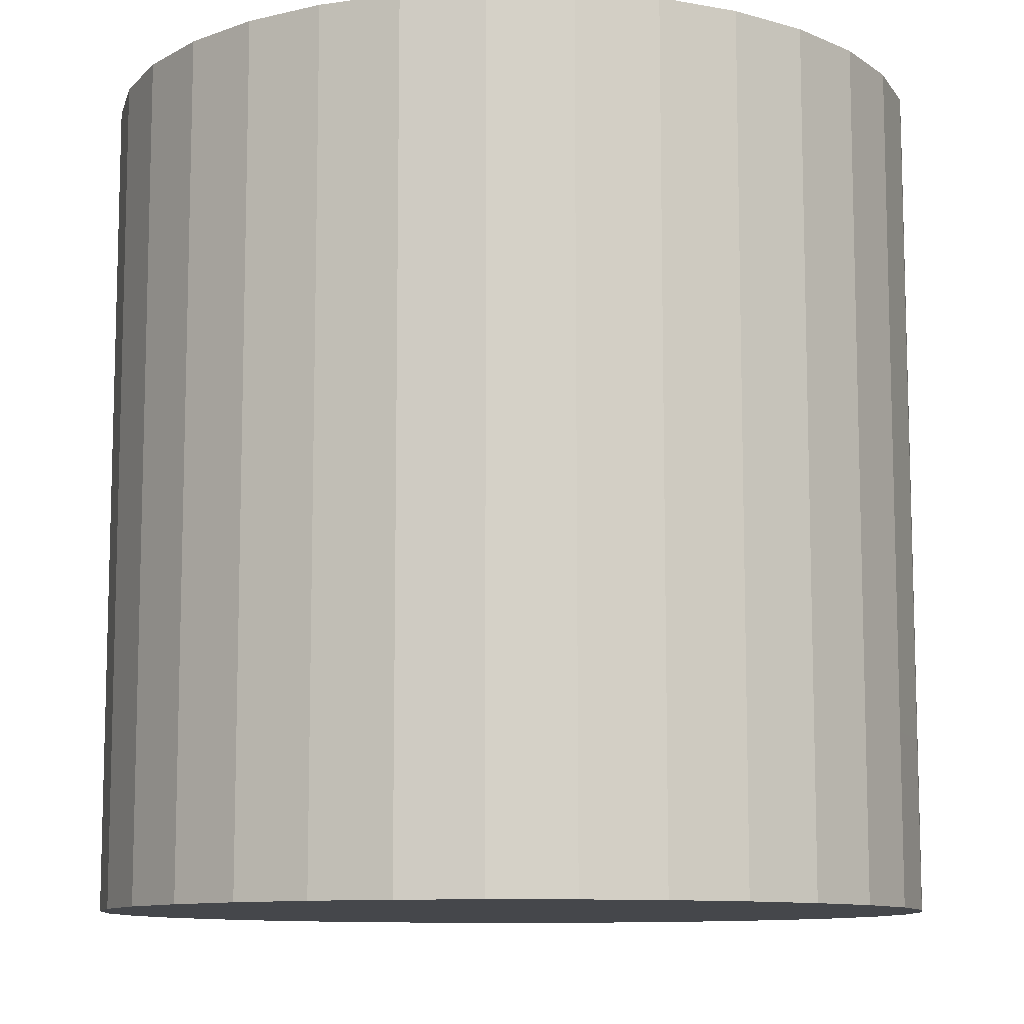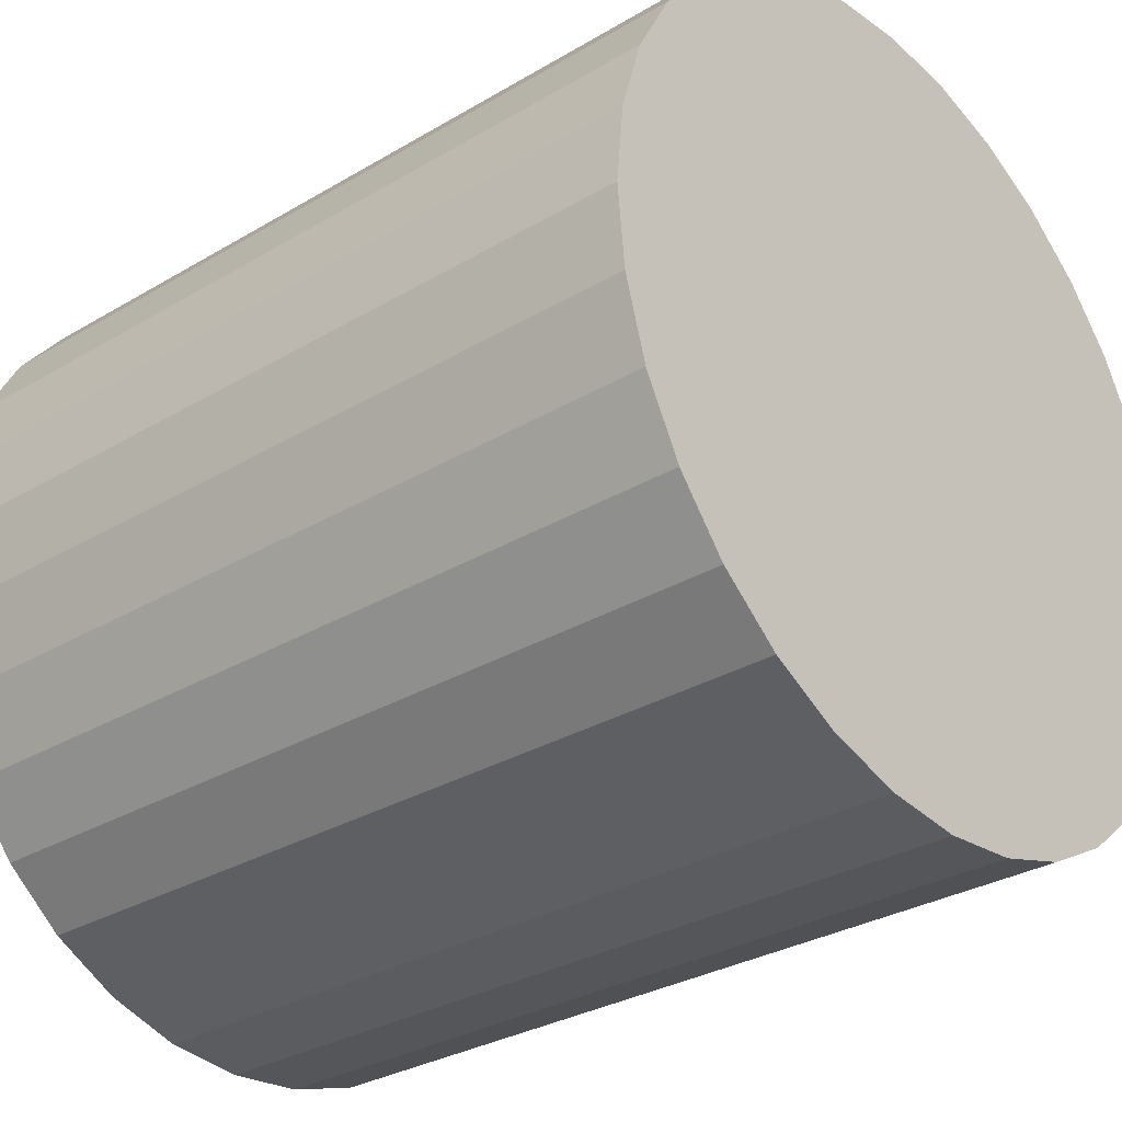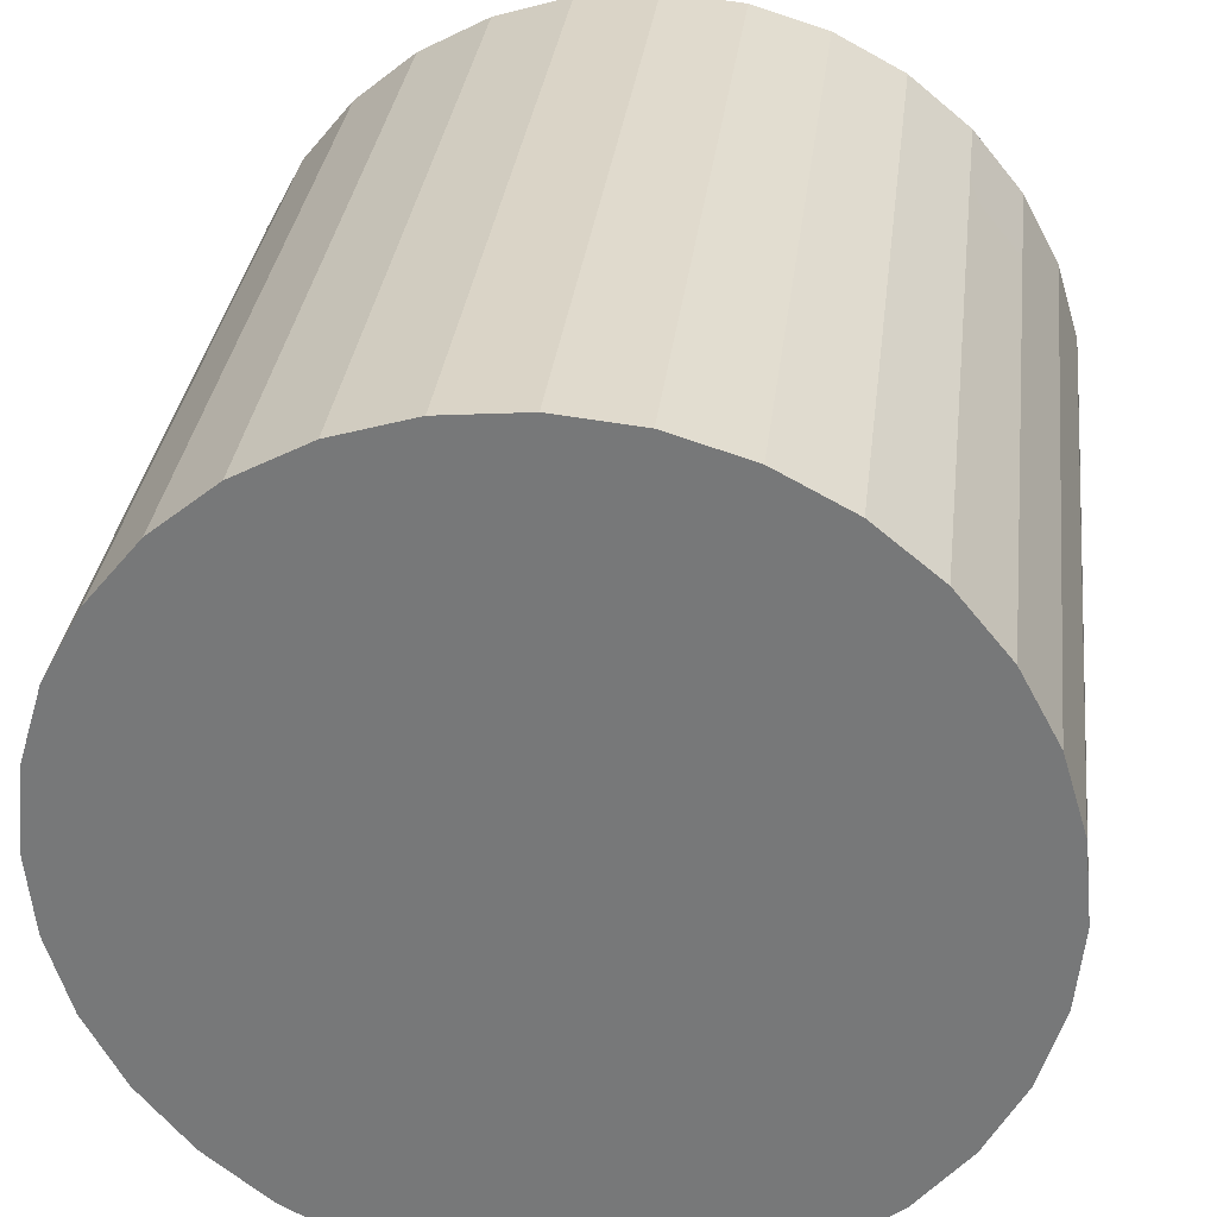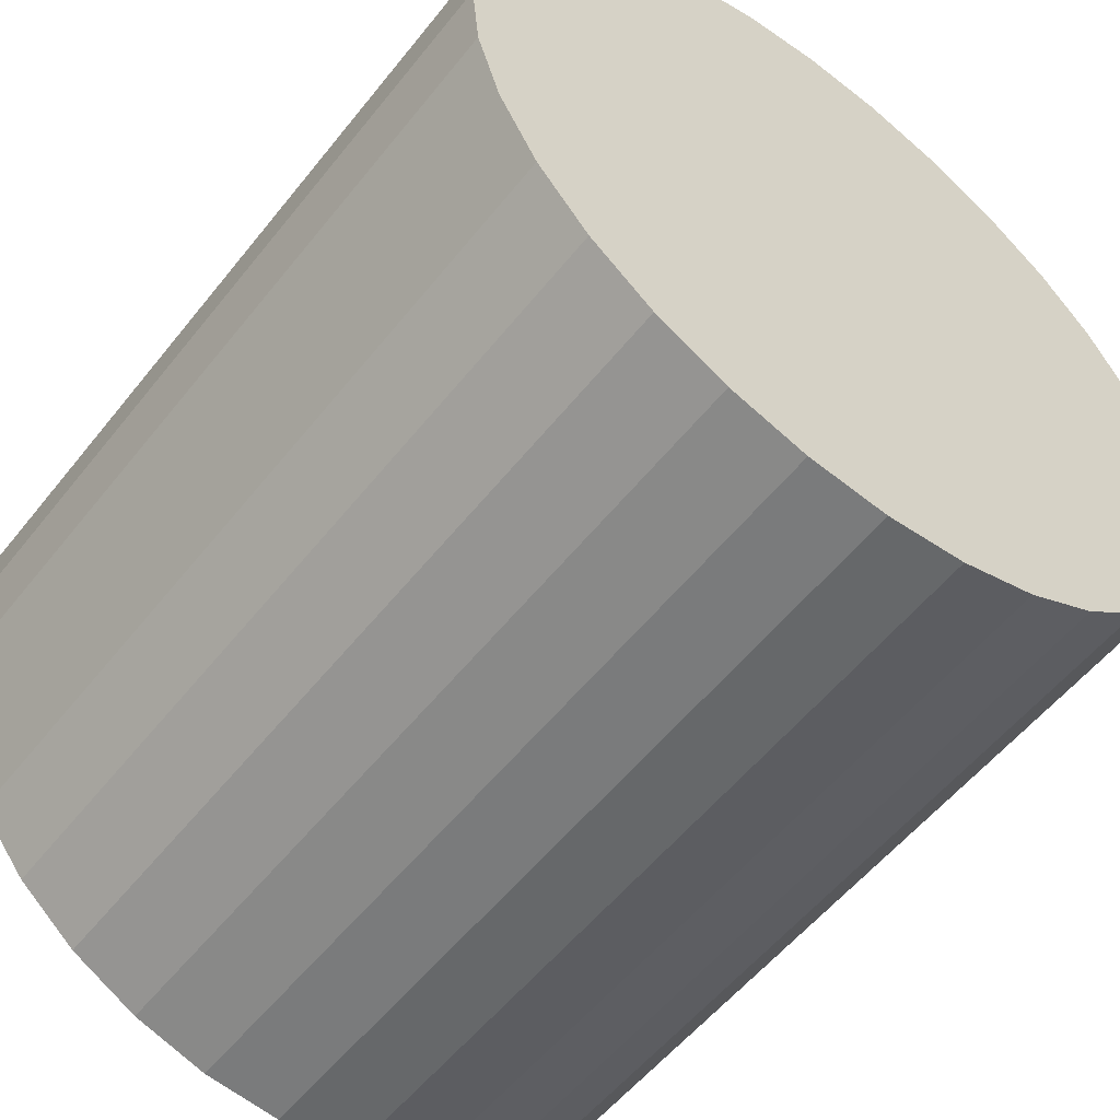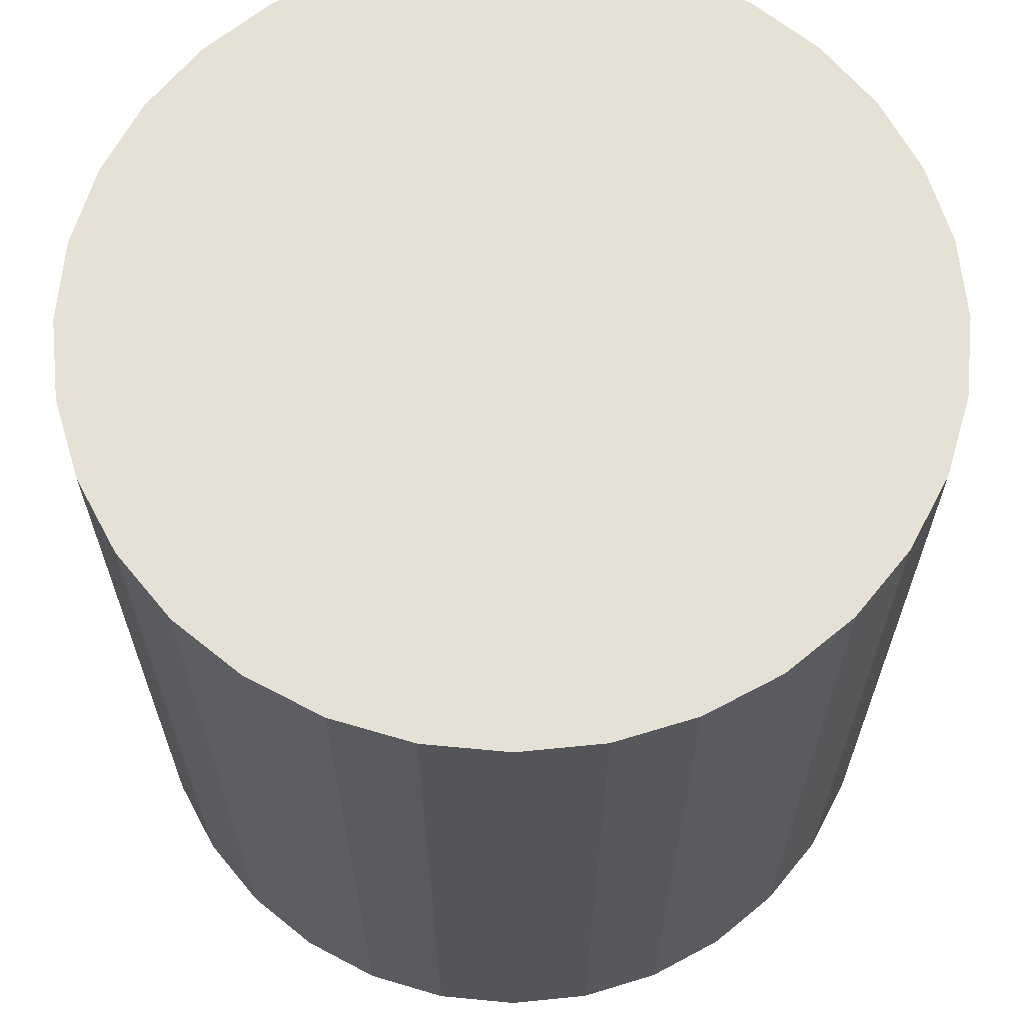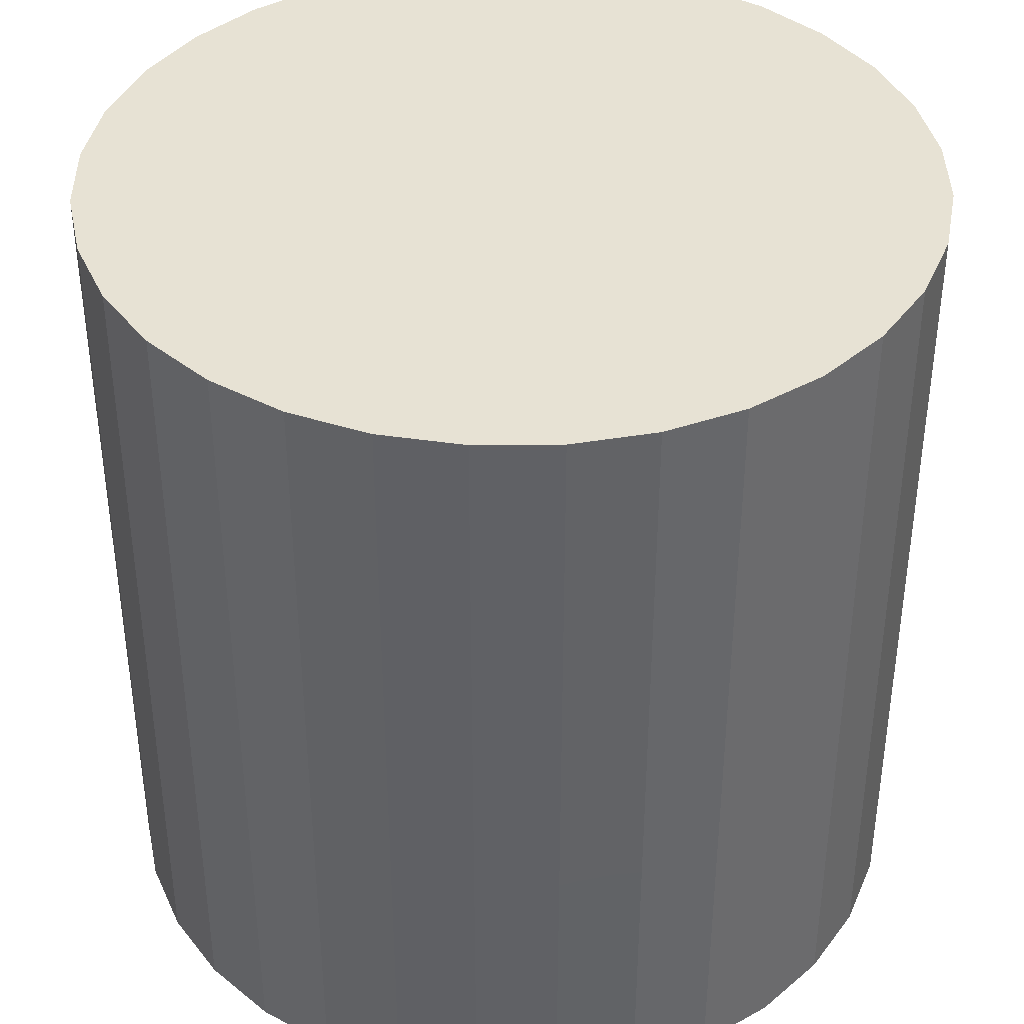
<metadata>
{"format":"obj","ext":"obj","renderer":"f3d","projection":"perspective","resolution":1024,"background":"white","views":[{"elev":-10.2,"azim":127.0,"up":"+Z"},{"elev":-30.5,"azim":130.7,"up":"+Y"},{"elev":31.6,"azim":-173.3,"up":"+Y"},{"elev":-55.4,"azim":142.2,"up":"+Y"},{"elev":65.1,"azim":112.3,"up":"+Z"},{"elev":39.7,"azim":-130.0,"up":"+Z"}]}
</metadata>
<code>
o /ambf/env/psm2/tool_yaw_link_simple
v 0 0.001906 -0.001906
v 0 0.001906 0.001906
v 0.000372 0.001869 0.001906
v 0.000372 0.00187 -0.001906
v 0.000729 0.001761 0.001906
v 0.000729 0.001761 -0.001906
v 0.001059 0.001585 0.001906
v 0.001059 0.001585 -0.001906
v 0.001348 0.001347 0.001906
v 0.001348 0.001348 -0.001906
v 0.001585 0.001059 0.001906
v 0.001585 0.001059 -0.001906
v 0.001761 0.000729 0.001906
v 0.001761 0.00073 -0.001906
v 0.001869 0.000372 0.001906
v 0.001869 0.000372 -0.001906
v 0.001906 0 0.001906
v 0.001906 0 -0.001906
v 0.001869 -0.000372 0.001906
v 0.001869 -0.000372 -0.001906
v 0.001761 -0.00073 0.001906
v 0.001761 -0.000729 -0.001906
v 0.001585 -0.001059 0.001906
v 0.001585 -0.001059 -0.001906
v 0.001348 -0.001348 0.001906
v 0.001348 -0.001348 -0.001906
v 0.001059 -0.001585 0.001906
v 0.001059 -0.001585 -0.001906
v 0.000729 -0.001761 0.001906
v 0.000729 -0.001761 -0.001906
v 0.000372 -0.00187 0.001906
v 0.000372 -0.001869 -0.001906
v 0 -0.001906 0.001906
v 0 -0.001906 -0.001906
v -0.000372 -0.00187 0.001906
v -0.000372 -0.001869 -0.001906
v -0.000729 -0.001761 0.001906
v -0.000729 -0.001761 -0.001906
v -0.001059 -0.001585 0.001906
v -0.001059 -0.001585 -0.001906
v -0.001348 -0.001348 0.001906
v -0.001348 -0.001348 -0.001906
v -0.001585 -0.001059 0.001906
v -0.001585 -0.001059 -0.001906
v -0.001761 -0.00073 0.001906
v -0.001761 -0.000729 -0.001906
v -0.001869 -0.000372 0.001906
v -0.001869 -0.000372 -0.001906
v -0.001906 0 0.001906
v -0.001906 0 -0.001906
v -0.001869 0.000372 0.001906
v -0.001869 0.000372 -0.001906
v -0.001761 0.000729 0.001906
v -0.001761 0.00073 -0.001906
v -0.001585 0.001059 0.001906
v -0.001585 0.001059 -0.001906
v -0.001348 0.001347 0.001906
v -0.001348 0.001348 -0.001906
v -0.001059 0.001585 0.001906
v -0.001059 0.001585 -0.001906
v -0.000729 0.001761 0.001906
v -0.000729 0.001761 -0.001906
v -0.000372 0.001869 0.001906
v -0.000372 0.00187 -0.001906
f 1 2 3
f 1 3 4
f 4 3 5
f 4 5 6
f 6 5 7
f 6 7 8
f 8 7 9
f 8 9 10
f 10 9 11
f 10 11 12
f 12 11 13
f 12 13 14
f 14 13 15
f 14 15 16
f 16 15 17
f 16 17 18
f 18 17 19
f 18 19 20
f 20 19 21
f 20 21 22
f 22 21 23
f 22 23 24
f 24 23 25
f 24 25 26
f 26 25 27
f 26 27 28
f 28 27 29
f 28 29 30
f 30 29 31
f 30 31 32
f 32 31 33
f 32 33 34
f 34 33 35
f 34 35 36
f 36 35 37
f 36 37 38
f 38 37 39
f 38 39 40
f 40 39 41
f 40 41 42
f 42 41 43
f 42 43 44
f 44 43 45
f 44 45 46
f 46 45 47
f 46 47 48
f 48 47 49
f 48 49 50
f 50 49 51
f 50 51 52
f 52 51 53
f 52 53 54
f 54 53 55
f 54 55 56
f 56 55 57
f 56 57 58
f 58 57 59
f 58 59 60
f 60 59 61
f 60 61 62
f 5 3 2
f 2 63 61
f 61 59 57
f 57 55 53
f 53 51 49
f 49 47 45
f 45 43 41
f 41 39 37
f 37 35 33
f 33 31 29
f 29 27 25
f 25 23 21
f 21 19 17
f 17 15 13
f 13 11 9
f 9 7 5
f 5 2 61
f 61 57 53
f 53 49 45
f 45 41 37
f 37 33 29
f 29 25 21
f 21 17 13
f 13 9 5
f 5 61 53
f 53 45 37
f 37 29 21
f 21 13 5
f 5 53 37
f 37 21 5
f 62 61 63
f 62 63 64
f 64 63 2
f 64 2 1
f 64 1 4
f 4 6 8
f 8 10 12
f 12 14 16
f 16 18 20
f 20 22 24
f 24 26 28
f 28 30 32
f 32 34 36
f 36 38 40
f 40 42 44
f 44 46 48
f 48 50 52
f 52 54 56
f 56 58 60
f 60 62 64
f 64 4 8
f 8 12 16
f 16 20 24
f 24 28 32
f 32 36 40
f 40 44 48
f 48 52 56
f 56 60 64
f 64 8 16
f 16 24 32
f 32 40 48
f 48 56 64
f 64 16 32
f 32 48 64

</code>
